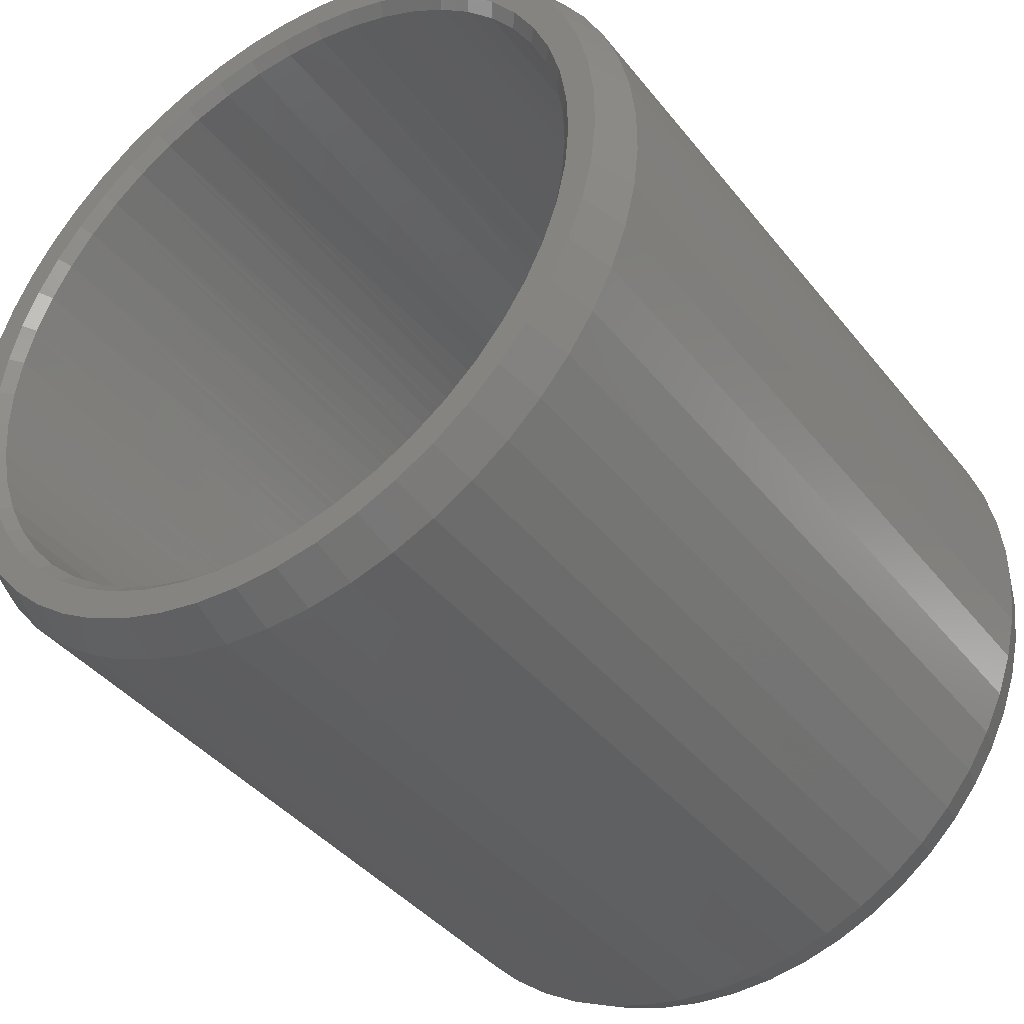
<metadata>
{"format":"stl","ext":"stl","renderer":"f3d","projection":"perspective","resolution":1024,"background":"white","views":[{"elev":-40.0,"azim":-55.7,"up":"+Y"}]}
</metadata>
<code>
# stl→obj: 449 verts, 1038 faces
v 1126 634.8 1932
v 1126 634.2 1932
v 1126 634.1 1931
v 1126 633.5 1932
v 1126 633.3 1931
v 1126 632.7 1931
v 1126 632.6 1931
v 1126 632 1931
v 1126 631.8 1931
v 1126 631.2 1931
v 1126 631 1931
v 1126 630.5 1931
v 1126 630.3 1931
v 1126 629.7 1931
v 1126 629.5 1931
v 1126 629 1932
v 1126 628.8 1931
v 1126 628.3 1932
v 1126 628.1 1932
v 1126 627.7 1932
v 1126 627.4 1932
v 1126 627.1 1933
v 1126 626.8 1933
v 1126 626.6 1934
v 1126 626.3 1933
v 1126 626.1 1934
v 1126 625.8 1934
v 1126 625.8 1935
v 1126 625.4 1934
v 1126 625.5 1936
v 1126 625.1 1935
v 1126 625.3 1936
v 1126 624.9 1936
v 1126 625.2 1937
v 1126 634.2 1943
v 1126 634.8 1943
v 1126 635.4 1943
v 1126 635.5 1942
v 1126 636 1942
v 1126 636.6 1942
v 1126 636.5 1941
v 1126 637 1941
v 1126 636.9 1940
v 1126 637.4 1940
v 1126 637.2 1940
v 1126 637.7 1940
v 1126 637.4 1939
v 1126 637.9 1939
v 1126 637.6 1938
v 1126 638.1 1938
v 1126 637.6 1937
v 1126 638.1 1937
v 1126 637.4 1936
v 1126 637.9 1936
v 1126 637.2 1935
v 1126 637.7 1935
v 1126 636.9 1934
v 1126 637.4 1934
v 1126 636.5 1934
v 1126 637 1934
v 1126 636 1933
v 1126 636.6 1933
v 1126 635.5 1933
v 1126 635.4 1932
v 1126 624.8 1937
v 1126 624.7 1937
v 1126 625.2 1938
v 1126 624.8 1938
v 1126 625.3 1939
v 1126 624.9 1939
v 1126 625.5 1939
v 1126 625.1 1940
v 1126 625.8 1940
v 1126 625.4 1940
v 1126 626.1 1941
v 1126 625.8 1941
v 1126 626.6 1941
v 1126 626.3 1942
v 1126 627.1 1942
v 1126 626.8 1942
v 1126 627.7 1942
v 1126 627.4 1943
v 1126 628.3 1943
v 1126 628.1 1943
v 1126 629 1943
v 1126 628.8 1944
v 1126 629.7 1943
v 1126 629.5 1944
v 1126 630.5 1944
v 1126 630.3 1944
v 1126 631.2 1944
v 1126 631 1944
v 1126 632 1944
v 1126 631.8 1944
v 1126 632.7 1943
v 1126 632.6 1944
v 1126 633.5 1943
v 1126 633.3 1944
v 1126 634.1 1944
v 1141 628.7 1943
v 1141 628 1943
v 1141 627.4 1943
v 1141 627.4 1942
v 1141 626.8 1942
v 1141 626.2 1942
v 1141 626.4 1941
v 1141 625.8 1941
v 1141 626 1940
v 1141 625.4 1940
v 1141 625.6 1940
v 1141 625.1 1940
v 1141 625.4 1939
v 1141 624.8 1939
v 1141 625.3 1938
v 1141 624.7 1938
v 1141 625.2 1937
v 1141 624.7 1937
v 1141 625.3 1937
v 1141 625.4 1936
v 1141 624.8 1936
v 1141 625.6 1935
v 1141 625.1 1935
v 1141 626 1934
v 1141 625.4 1934
v 1141 626.4 1934
v 1141 625.8 1934
v 1141 626.8 1933
v 1141 626.2 1933
v 1141 627.4 1933
v 1141 626.8 1932
v 1141 628 1932
v 1141 627.4 1932
v 1141 628.7 1932
v 1141 628.7 1931
v 1141 629.4 1932
v 1141 629.5 1931
v 1141 630.1 1931
v 1141 630.2 1931
v 1141 630.8 1931
v 1141 631 1931
v 1141 631.6 1931
v 1141 631.8 1931
v 1141 632.4 1931
v 1141 632.6 1931
v 1141 633.1 1931
v 1141 633.4 1931
v 1141 633.8 1932
v 1141 634.1 1931
v 1141 634.5 1932
v 1141 634.8 1932
v 1141 635.2 1932
v 1141 635.4 1932
v 1141 635.7 1933
v 1141 636 1932
v 1141 636.2 1934
v 1141 636.6 1933
v 1141 636.7 1934
v 1141 637.1 1934
v 1141 637 1935
v 1141 637.4 1934
v 1141 637.3 1936
v 1141 637.8 1935
v 1141 637.5 1936
v 1141 638 1936
v 1141 637.6 1937
v 1141 638.1 1937
v 1141 638.2 1937
v 1141 637.6 1938
v 1141 638.1 1938
v 1141 637.5 1939
v 1141 638 1939
v 1141 637.3 1939
v 1141 637.8 1940
v 1141 637 1940
v 1141 637.4 1940
v 1141 636.7 1941
v 1141 637.1 1941
v 1141 636.2 1941
v 1141 636.6 1942
v 1141 635.7 1942
v 1141 636 1942
v 1141 635.2 1942
v 1141 635.4 1943
v 1141 634.5 1943
v 1141 634.8 1943
v 1141 633.8 1943
v 1141 634.1 1944
v 1141 633.1 1943
v 1141 633.4 1944
v 1141 632.4 1944
v 1141 632.6 1944
v 1141 631.6 1944
v 1141 631.8 1944
v 1141 630.8 1944
v 1141 631 1944
v 1141 630.1 1943
v 1141 630.2 1944
v 1141 629.4 1943
v 1141 629.5 1944
v 1141 628.7 1944
v 1127 624.5 1937
v 1141 624.4 1937
v 1127 624.4 1937
v 1141 624.5 1938
v 1127 624.5 1938
v 1141 624.6 1939
v 1127 624.6 1939
v 1141 624.8 1940
v 1127 624.8 1940
v 1141 625.2 1941
v 1127 625.2 1941
v 1141 625.6 1941
v 1127 625.6 1941
v 1141 626.1 1942
v 1127 626.1 1942
v 1141 626.6 1942
v 1127 626.6 1942
v 1141 627.2 1943
v 1127 627.2 1943
v 1141 627.9 1943
v 1127 627.9 1943
v 1141 628.6 1944
v 1127 628.6 1944
v 1141 629.4 1944
v 1127 629.4 1944
v 1127 630.2 1944
v 1127 631 1944
v 1127 631.8 1944
v 1127 632.6 1944
v 1127 633.4 1944
v 1141 634.2 1944
v 1127 634.2 1944
v 1141 634.9 1943
v 1127 634.9 1943
v 1141 635.6 1943
v 1127 635.6 1943
v 1141 636.2 1942
v 1127 636.2 1942
v 1141 636.8 1942
v 1127 636.8 1942
v 1141 637.3 1941
v 1127 637.3 1941
v 1141 637.7 1941
v 1127 637.7 1941
v 1141 638 1940
v 1127 638 1940
v 1141 638.2 1939
v 1127 638.2 1939
v 1141 638.4 1938
v 1127 638.4 1938
v 1141 638.4 1937
v 1127 638.4 1937
v 1141 638.2 1936
v 1127 638.2 1936
v 1141 638 1935
v 1127 638 1935
v 1141 637.7 1934
v 1127 637.7 1934
v 1141 637.3 1934
v 1127 637.3 1934
v 1141 636.8 1933
v 1127 636.8 1933
v 1141 636.2 1932
v 1127 636.2 1932
v 1141 635.6 1932
v 1127 635.6 1932
v 1141 634.9 1931
v 1127 634.9 1931
v 1141 634.2 1931
v 1127 634.2 1931
v 1127 633.4 1931
v 1141 632.6 1930
v 1127 632.6 1930
v 1141 631.8 1930
v 1127 631.8 1930
v 1141 631 1930
v 1127 631 1930
v 1141 630.2 1930
v 1127 630.2 1930
v 1141 629.4 1931
v 1127 629.4 1931
v 1141 628.6 1931
v 1127 628.6 1931
v 1141 627.9 1931
v 1127 627.9 1931
v 1141 627.2 1932
v 1127 627.2 1932
v 1141 626.6 1932
v 1127 626.6 1932
v 1141 626.1 1933
v 1127 626.1 1933
v 1141 625.6 1934
v 1127 625.6 1934
v 1141 625.2 1934
v 1127 625.2 1934
v 1141 624.8 1935
v 1127 624.8 1935
v 1141 624.6 1936
v 1127 624.6 1936
v 1141 624.5 1937
v 1141 626.2 1940
v 1126 626.2 1940
v 1126 626.3 1941
v 1141 626.5 1941
v 1141 626.6 1941
v 1126 626.7 1941
v 1141 627 1941
v 1126 627.1 1941
v 1126 627.2 1942
v 1141 627.5 1942
v 1126 627.6 1942
v 1141 627.6 1942
v 1126 627.8 1942
v 1141 628.1 1942
v 1126 628.2 1942
v 1141 628.2 1942
v 1126 628.4 1943
v 1126 628.9 1943
v 1141 628.9 1943
v 1126 629.1 1943
v 1126 629.6 1943
v 1141 629.6 1943
v 1126 629.8 1943
v 1126 630.3 1943
v 1141 630.3 1943
v 1126 630.5 1943
v 1141 630.9 1943
v 1126 631 1943
v 1141 631 1943
v 1126 631.2 1943
v 1141 631.6 1943
v 1126 631.8 1943
v 1141 631.8 1943
v 1126 632 1943
v 1141 632.3 1943
v 1126 632.5 1943
v 1141 632.5 1943
v 1126 633.3 1943
v 1141 633.3 1943
v 1126 633.4 1943
v 1126 634 1943
v 1141 634 1943
v 1126 634.1 1943
v 1141 634.4 1943
v 1126 634.6 1942
v 1141 634.6 1942
v 1126 634.7 1942
v 1141 635 1942
v 1126 635.2 1942
v 1126 635.3 1942
v 1141 635.6 1942
v 1126 635.8 1941
v 1141 635.8 1941
v 1126 635.9 1941
v 1141 636.1 1941
v 1126 636.3 1941
v 1141 636.3 1941
v 1141 636.5 1941
v 1126 636.7 1940
v 1141 636.7 1940
v 1141 625.8 1940
v 1126 626 1940
v 1141 626.1 1940
v 1141 625.6 1939
v 1126 625.6 1939
v 1126 625.7 1939
v 1141 625.5 1938
v 1126 625.5 1938
v 1141 636.9 1940
v 1126 637 1940
v 1141 637.1 1939
v 1141 637.2 1939
v 1126 637.2 1939
v 1141 637.3 1938
v 1141 637.4 1938
v 1126 637.4 1938
v 1141 637.4 1937
v 1126 637.4 1937
v 1126 637.2 1936
v 1141 637.2 1936
v 1141 637.1 1936
v 1126 637 1935
v 1141 636.9 1935
v 1126 636.7 1935
v 1141 636.7 1935
v 1141 636.5 1934
v 1126 636.3 1934
v 1141 636.3 1934
v 1141 636.1 1934
v 1126 635.9 1933
v 1141 635.8 1933
v 1126 635.8 1933
v 1141 635.6 1933
v 1126 635.3 1933
v 1141 635.2 1933
v 1126 635.2 1933
v 1141 635 1933
v 1126 634.7 1932
v 1141 634.6 1932
v 1126 634.6 1932
v 1141 634.4 1932
v 1126 634.1 1932
v 1141 634 1932
v 1126 634 1932
v 1126 633.4 1932
v 1141 633.3 1932
v 1126 633.3 1932
v 1141 633.1 1932
v 1126 632.7 1932
v 1141 632.5 1932
v 1126 632.5 1932
v 1141 632.3 1931
v 1141 630.9 1931
v 1141 630.3 1932
v 1126 630.3 1932
v 1141 630.1 1932
v 1126 629.8 1932
v 1141 629.6 1932
v 1126 629.6 1932
v 1126 629.1 1932
v 1141 628.9 1932
v 1126 628.9 1932
v 1126 628.4 1932
v 1141 628.2 1932
v 1126 628.2 1932
v 1141 628.1 1932
v 1126 627.8 1933
v 1141 627.6 1933
v 1126 627.6 1933
v 1141 627.5 1933
v 1126 627.2 1933
v 1141 627 1933
v 1126 626.7 1934
v 1141 626.6 1934
v 1141 626.5 1934
v 1126 626.3 1934
v 1141 626.2 1935
v 1126 626.2 1935
v 1141 626.1 1935
v 1126 626 1935
v 1141 625.8 1935
v 1126 625.7 1936
v 1141 625.6 1936
v 1126 625.6 1936
v 1141 625.5 1937
v 1126 625.5 1937
v 1126 625.4 1937
v 1141 625.4 1937
v 1126 625.4 1938
f 1 1 2
f 2 1 3
f 2 3 4
f 4 3 5
f 4 5 6
f 6 5 7
f 6 7 8
f 8 7 9
f 8 9 10
f 10 9 11
f 10 11 12
f 12 11 13
f 12 13 14
f 14 13 15
f 14 15 16
f 16 15 17
f 16 17 18
f 18 17 19
f 18 19 20
f 20 19 21
f 20 21 22
f 22 21 23
f 22 23 24
f 24 23 25
f 24 25 26
f 26 25 27
f 26 27 28
f 28 27 29
f 28 29 30
f 30 29 31
f 30 31 32
f 32 31 33
f 32 33 34
f 35 36 36
f 36 36 37
f 36 37 38
f 38 37 39
f 38 39 39
f 39 39 40
f 39 40 41
f 41 40 42
f 41 42 43
f 43 42 44
f 43 44 45
f 45 44 46
f 45 46 47
f 47 46 48
f 47 48 49
f 49 48 50
f 49 50 51
f 51 50 52
f 51 52 51
f 51 52 52
f 51 52 53
f 53 52 54
f 53 54 55
f 55 54 56
f 55 56 57
f 57 56 58
f 57 58 59
f 59 58 60
f 59 60 61
f 61 60 62
f 61 62 63
f 63 62 61
f 63 61 1
f 1 61 64
f 1 64 1
f 33 65 34
f 34 65 66
f 34 66 67
f 67 66 68
f 67 68 69
f 69 68 70
f 69 70 71
f 71 70 72
f 71 72 73
f 73 72 74
f 73 74 75
f 75 74 76
f 75 76 77
f 77 76 78
f 77 78 79
f 79 78 80
f 79 80 81
f 81 80 82
f 81 82 83
f 83 82 84
f 83 84 85
f 85 84 86
f 85 86 87
f 87 86 88
f 87 88 89
f 89 88 90
f 89 90 91
f 91 90 92
f 91 92 93
f 93 92 94
f 93 94 95
f 95 94 96
f 95 96 97
f 97 96 98
f 97 98 35
f 35 98 99
f 35 99 36
f 100 101 101
f 101 101 102
f 101 102 103
f 103 102 104
f 103 104 104
f 104 104 105
f 104 105 106
f 106 105 107
f 106 107 108
f 108 107 109
f 108 109 110
f 110 109 111
f 110 111 112
f 112 111 113
f 112 113 114
f 114 113 115
f 114 115 116
f 116 115 117
f 116 117 118
f 118 117 117
f 118 117 119
f 119 117 120
f 119 120 121
f 121 120 122
f 121 122 123
f 123 122 124
f 123 124 125
f 125 124 126
f 125 126 127
f 127 126 128
f 127 128 129
f 129 128 130
f 129 130 131
f 130 132 131
f 131 132 131
f 131 131 133
f 133 131 134
f 133 134 135
f 135 134 136
f 135 136 137
f 137 136 138
f 137 138 139
f 139 138 140
f 139 140 141
f 141 140 142
f 141 142 143
f 143 142 144
f 143 144 145
f 145 144 146
f 145 146 147
f 147 146 148
f 147 148 149
f 149 148 150
f 149 150 151
f 151 150 152
f 151 152 153
f 153 152 154
f 153 154 155
f 155 154 156
f 155 156 157
f 157 156 158
f 157 158 159
f 159 158 160
f 159 160 161
f 161 160 162
f 161 162 163
f 163 162 164
f 163 164 165
f 165 164 166
f 165 166 165
f 165 166 167
f 165 167 168
f 168 167 169
f 168 169 170
f 170 169 171
f 170 171 172
f 172 171 173
f 172 173 174
f 174 173 175
f 174 175 176
f 176 175 177
f 176 177 178
f 178 177 179
f 178 179 180
f 180 179 181
f 180 181 182
f 182 181 183
f 182 183 184
f 184 183 185
f 184 185 186
f 186 185 187
f 186 187 188
f 188 187 189
f 188 189 190
f 190 189 191
f 190 191 192
f 192 191 193
f 192 193 194
f 194 193 195
f 194 195 196
f 196 195 197
f 196 197 198
f 198 197 199
f 198 199 100
f 100 199 200
f 100 200 101
f 201 202 203
f 203 202 204
f 203 204 205
f 205 204 206
f 205 206 207
f 207 206 208
f 207 208 209
f 209 208 210
f 209 210 211
f 211 210 212
f 211 212 213
f 213 212 214
f 213 214 215
f 215 214 216
f 215 216 217
f 217 216 218
f 217 218 219
f 219 218 220
f 219 220 221
f 221 220 222
f 221 222 223
f 223 222 224
f 223 224 225
f 225 224 197
f 225 197 226
f 226 197 195
f 226 195 227
f 227 195 193
f 227 193 228
f 228 193 191
f 228 191 229
f 229 191 189
f 229 189 230
f 230 189 231
f 230 231 232
f 232 231 233
f 232 233 234
f 234 233 235
f 234 235 236
f 236 235 237
f 236 237 238
f 238 237 239
f 238 239 240
f 240 239 241
f 240 241 242
f 242 241 243
f 242 243 244
f 244 243 245
f 244 245 246
f 246 245 247
f 246 247 248
f 248 247 249
f 248 249 250
f 250 249 251
f 250 251 252
f 252 251 251
f 252 251 252
f 252 251 253
f 252 253 254
f 254 253 255
f 254 255 256
f 256 255 257
f 256 257 258
f 258 257 259
f 258 259 260
f 260 259 261
f 260 261 262
f 262 261 263
f 262 263 264
f 264 263 265
f 264 265 266
f 266 265 267
f 266 267 268
f 268 267 269
f 268 269 270
f 270 269 146
f 270 146 271
f 271 146 272
f 271 272 273
f 273 272 274
f 273 274 275
f 275 274 276
f 275 276 277
f 277 276 278
f 277 278 279
f 279 278 280
f 279 280 281
f 281 280 282
f 281 282 283
f 283 282 284
f 283 284 285
f 285 284 286
f 285 286 287
f 287 286 288
f 287 288 289
f 289 288 290
f 289 290 291
f 291 290 292
f 291 292 293
f 293 292 294
f 293 294 295
f 295 294 296
f 295 296 297
f 297 296 298
f 297 298 299
f 299 298 300
f 299 300 201
f 201 300 202
f 301 302 303
f 301 303 304
f 304 303 77
f 304 77 305
f 305 77 306
f 305 306 307
f 307 306 308
f 307 308 307
f 307 308 309
f 307 309 310
f 310 309 311
f 310 311 312
f 312 311 313
f 312 313 314
f 314 313 315
f 314 315 316
f 316 315 317
f 316 317 100
f 100 317 318
f 100 318 319
f 319 318 320
f 319 320 198
f 198 320 321
f 198 321 322
f 322 321 323
f 322 323 196
f 196 323 324
f 196 324 325
f 325 324 326
f 325 326 327
f 327 326 328
f 327 328 329
f 329 328 330
f 329 330 331
f 331 330 332
f 331 332 333
f 333 332 334
f 333 334 335
f 335 334 336
f 335 336 337
f 337 336 95
f 337 95 188
f 188 95 338
f 188 338 339
f 339 338 340
f 339 340 186
f 186 340 341
f 186 341 342
f 342 341 343
f 342 343 344
f 344 343 345
f 344 345 346
f 346 345 347
f 346 347 348
f 348 347 349
f 348 349 182
f 182 349 350
f 182 350 351
f 351 350 352
f 351 352 353
f 353 352 354
f 353 354 355
f 355 354 356
f 355 356 357
f 357 356 356
f 357 356 358
f 358 356 359
f 358 359 360
f 361 73 362
f 302 301 362
f 362 301 363
f 362 363 361
f 364 365 366
f 73 361 366
f 366 361 361
f 366 361 364
f 367 368 368
f 365 364 368
f 368 364 364
f 368 364 367
f 360 359 369
f 369 359 359
f 369 359 174
f 174 359 370
f 174 370 371
f 371 370 370
f 371 370 372
f 372 370 373
f 372 373 374
f 374 373 373
f 374 373 375
f 375 373 376
f 375 376 375
f 375 376 376
f 375 376 377
f 377 376 378
f 377 378 377
f 377 378 378
f 377 378 377
f 377 378 378
f 377 378 161
f 161 378 379
f 161 379 380
f 380 379 379
f 380 379 381
f 381 379 382
f 381 382 159
f 159 382 382
f 159 382 383
f 383 382 384
f 383 384 385
f 385 384 384
f 385 384 386
f 386 384 387
f 386 387 388
f 388 387 387
f 388 387 389
f 389 387 390
f 389 390 391
f 391 390 392
f 391 392 393
f 393 392 394
f 393 394 395
f 395 394 396
f 395 396 397
f 397 396 398
f 397 398 399
f 399 398 400
f 399 400 401
f 401 400 402
f 401 402 403
f 403 402 404
f 403 404 147
f 147 404 405
f 147 405 406
f 406 405 407
f 406 407 408
f 408 407 409
f 408 409 410
f 410 409 411
f 410 411 412
f 412 411 8
f 412 8 142
f 142 8 9
f 142 9 141
f 141 9 10
f 141 10 140
f 140 10 11
f 140 11 413
f 413 11 12
f 413 12 414
f 414 12 415
f 414 415 416
f 416 415 417
f 416 417 418
f 418 417 419
f 418 419 135
f 135 419 420
f 135 420 421
f 421 420 422
f 421 422 133
f 133 422 423
f 133 423 424
f 424 423 425
f 424 425 426
f 426 425 427
f 426 427 428
f 428 427 429
f 428 429 430
f 430 429 431
f 430 431 432
f 432 431 22
f 432 22 432
f 432 22 433
f 432 433 434
f 434 433 24
f 434 24 435
f 435 24 436
f 435 436 437
f 437 436 438
f 437 438 439
f 439 438 440
f 439 440 441
f 441 440 28
f 441 28 441
f 441 28 442
f 441 442 443
f 443 442 444
f 443 444 443
f 443 444 30
f 443 30 445
f 445 30 446
f 445 446 445
f 445 446 447
f 445 447 448
f 448 447 447
f 448 447 449
f 368 367 449
f 449 367 367
f 449 367 448
f 112 114 367
f 367 364 112
f 112 364 364
f 112 364 110
f 364 361 110
f 110 361 361
f 110 361 108
f 361 363 108
f 108 363 301
f 108 301 106
f 301 304 106
f 106 304 305
f 106 305 104
f 305 307 104
f 104 307 307
f 104 307 103
f 307 310 103
f 103 310 312
f 103 312 101
f 312 314 101
f 101 314 316
f 101 316 100
f 316 100 100
f 100 100 319
f 100 319 198
f 319 198 198
f 198 198 322
f 198 322 196
f 322 196 196
f 196 196 325
f 196 325 194
f 325 327 194
f 194 327 329
f 194 329 192
f 329 331 192
f 192 331 333
f 192 333 190
f 333 335 190
f 190 335 337
f 190 337 188
f 337 188 188
f 188 188 339
f 188 339 186
f 339 186 186
f 186 186 342
f 186 342 184
f 342 344 184
f 184 344 346
f 184 346 182
f 346 348 182
f 182 348 182
f 182 182 180
f 182 351 180
f 180 351 353
f 180 353 178
f 353 355 178
f 178 355 357
f 178 357 176
f 357 358 176
f 176 358 360
f 176 360 174
f 360 369 174
f 174 369 174
f 174 174 172
f 174 371 172
f 172 371 372
f 172 372 170
f 372 374 170
f 170 374 375
f 170 375 168
f 168 375 375
f 168 375 165
f 165 375 377
f 165 377 165
f 377 377 165
f 165 377 377
f 165 377 163
f 377 161 163
f 163 161 380
f 163 380 161
f 380 381 161
f 161 381 159
f 161 159 159
f 159 383 159
f 159 383 385
f 159 385 157
f 385 386 157
f 157 386 388
f 157 388 155
f 388 389 155
f 155 389 391
f 155 391 153
f 391 393 153
f 153 393 395
f 153 395 151
f 395 397 151
f 151 397 399
f 151 399 149
f 399 401 149
f 149 401 403
f 149 403 147
f 403 147 147
f 147 147 406
f 147 406 145
f 406 408 145
f 145 408 410
f 145 410 143
f 410 412 143
f 143 412 142
f 143 142 141
f 142 141 141
f 141 141 140
f 141 140 139
f 140 413 139
f 139 413 414
f 139 414 137
f 414 416 137
f 137 416 418
f 137 418 135
f 418 135 135
f 135 135 421
f 135 421 133
f 421 133 133
f 133 133 424
f 133 424 131
f 424 426 131
f 131 426 428
f 131 428 129
f 428 430 129
f 129 430 432
f 129 432 127
f 432 432 127
f 127 432 434
f 127 434 125
f 434 435 125
f 125 435 437
f 125 437 123
f 437 439 123
f 123 439 441
f 123 441 121
f 441 441 121
f 121 441 443
f 121 443 119
f 443 443 119
f 119 443 445
f 119 445 118
f 118 445 445
f 118 445 116
f 116 445 448
f 116 448 114
f 114 448 367
f 114 367 367
f 47 49 376
f 376 373 47
f 47 373 373
f 47 373 45
f 373 370 45
f 45 370 370
f 45 370 43
f 370 359 43
f 43 359 359
f 43 359 41
f 359 356 41
f 41 356 356
f 41 356 39
f 356 354 39
f 39 354 352
f 39 352 38
f 352 350 38
f 38 350 349
f 38 349 36
f 349 347 36
f 36 347 345
f 36 345 35
f 345 343 35
f 35 343 341
f 35 341 97
f 341 340 97
f 97 340 338
f 97 338 95
f 338 95 95
f 95 95 336
f 95 336 93
f 336 334 93
f 93 334 332
f 93 332 91
f 332 330 91
f 91 330 328
f 91 328 89
f 328 326 89
f 89 326 324
f 89 324 87
f 324 323 87
f 87 323 321
f 87 321 85
f 321 320 85
f 85 320 318
f 85 318 83
f 318 317 83
f 83 317 315
f 83 315 81
f 315 313 81
f 81 313 311
f 81 311 79
f 311 309 79
f 79 309 308
f 79 308 77
f 308 306 77
f 77 306 77
f 77 77 75
f 77 303 75
f 75 303 302
f 75 302 73
f 302 362 73
f 73 362 73
f 73 73 71
f 73 366 71
f 71 366 365
f 71 365 69
f 365 368 69
f 69 368 368
f 69 368 67
f 368 449 67
f 67 449 447
f 67 447 34
f 447 447 34
f 34 447 446
f 34 446 32
f 446 30 32
f 32 30 444
f 32 444 30
f 444 442 30
f 30 442 28
f 30 28 28
f 28 440 28
f 28 440 438
f 28 438 26
f 438 436 26
f 26 436 24
f 26 24 24
f 24 433 24
f 24 433 22
f 24 22 22
f 22 431 22
f 22 431 429
f 22 429 20
f 429 427 20
f 20 427 425
f 20 425 18
f 425 423 18
f 18 423 422
f 18 422 16
f 422 420 16
f 16 420 419
f 16 419 14
f 419 417 14
f 14 417 415
f 14 415 12
f 415 12 12
f 12 12 11
f 12 11 10
f 11 10 10
f 10 10 9
f 10 9 8
f 9 8 8
f 8 8 411
f 8 411 6
f 411 409 6
f 6 409 407
f 6 407 4
f 407 405 4
f 4 405 404
f 4 404 2
f 404 402 2
f 2 402 400
f 2 400 1
f 400 398 1
f 1 398 396
f 1 396 63
f 396 394 63
f 63 394 392
f 63 392 61
f 392 390 61
f 61 390 387
f 61 387 59
f 387 387 59
f 59 387 384
f 59 384 57
f 384 384 57
f 57 384 382
f 57 382 55
f 382 382 55
f 55 382 379
f 55 379 53
f 379 379 53
f 53 379 378
f 53 378 51
f 51 378 378
f 51 378 51
f 51 378 378
f 51 378 49
f 49 378 376
f 49 376 376
f 251 166 253
f 253 166 164
f 253 164 255
f 255 164 162
f 255 162 257
f 257 162 160
f 257 160 259
f 259 160 158
f 259 158 261
f 261 158 156
f 261 156 263
f 263 156 154
f 263 154 265
f 265 154 152
f 265 152 267
f 267 152 150
f 267 150 269
f 269 150 148
f 269 148 146
f 146 148 146
f 146 146 272
f 272 146 144
f 272 144 274
f 274 144 142
f 274 142 276
f 276 142 140
f 276 140 278
f 278 140 138
f 278 138 280
f 280 138 136
f 280 136 282
f 282 136 134
f 282 134 284
f 284 134 131
f 284 131 286
f 286 131 132
f 286 132 288
f 288 132 130
f 288 130 290
f 290 130 128
f 290 128 292
f 292 128 126
f 292 126 294
f 294 126 124
f 294 124 296
f 296 124 122
f 296 122 298
f 298 122 120
f 298 120 300
f 300 120 117
f 300 117 202
f 202 117 117
f 202 117 204
f 204 117 115
f 204 115 206
f 206 115 113
f 206 113 208
f 208 113 111
f 208 111 210
f 210 111 109
f 210 109 212
f 212 109 107
f 212 107 214
f 214 107 105
f 214 105 216
f 216 105 104
f 216 104 218
f 218 104 102
f 218 102 220
f 220 102 101
f 220 101 222
f 222 101 200
f 222 200 224
f 224 200 199
f 224 199 197
f 197 199 197
f 197 197 195
f 195 197 195
f 195 195 193
f 193 195 193
f 193 193 191
f 191 193 191
f 191 191 189
f 189 191 189
f 189 189 231
f 231 189 187
f 231 187 233
f 233 187 185
f 233 185 235
f 235 185 183
f 235 183 237
f 237 183 181
f 237 181 239
f 239 181 179
f 239 179 241
f 241 179 177
f 241 177 243
f 243 177 175
f 243 175 245
f 245 175 173
f 245 173 247
f 247 173 171
f 247 171 249
f 249 171 169
f 249 169 251
f 251 169 167
f 251 167 251
f 251 167 166
f 201 65 299
f 299 65 33
f 299 33 297
f 297 33 31
f 297 31 295
f 295 31 29
f 295 29 293
f 293 29 27
f 293 27 291
f 291 27 25
f 291 25 289
f 289 25 23
f 289 23 287
f 287 23 21
f 287 21 285
f 285 21 19
f 285 19 283
f 283 19 17
f 283 17 281
f 281 17 15
f 281 15 279
f 279 15 13
f 279 13 277
f 277 13 11
f 277 11 275
f 275 11 9
f 275 9 273
f 273 9 7
f 273 7 271
f 271 7 5
f 271 5 270
f 270 5 3
f 270 3 268
f 268 3 1
f 268 1 266
f 266 1 64
f 266 64 264
f 264 64 61
f 264 61 262
f 262 61 62
f 262 62 260
f 260 62 60
f 260 60 258
f 258 60 58
f 258 58 256
f 256 58 56
f 256 56 254
f 254 56 54
f 254 54 252
f 252 54 52
f 252 52 252
f 252 52 52
f 252 52 250
f 250 52 50
f 250 50 248
f 248 50 48
f 248 48 246
f 246 48 46
f 246 46 244
f 244 46 44
f 244 44 242
f 242 44 42
f 242 42 240
f 240 42 40
f 240 40 238
f 238 40 39
f 238 39 236
f 236 39 37
f 236 37 234
f 234 37 36
f 234 36 232
f 232 36 99
f 232 99 230
f 230 99 98
f 230 98 229
f 229 98 96
f 229 96 228
f 228 96 94
f 228 94 227
f 227 94 92
f 227 92 226
f 226 92 90
f 226 90 225
f 225 90 88
f 225 88 223
f 223 88 86
f 223 86 221
f 221 86 84
f 221 84 219
f 219 84 82
f 219 82 217
f 217 82 80
f 217 80 215
f 215 80 78
f 215 78 213
f 213 78 76
f 213 76 211
f 211 76 74
f 211 74 209
f 209 74 72
f 209 72 207
f 207 72 70
f 207 70 205
f 205 70 68
f 205 68 203
f 203 68 66
f 203 66 201
f 201 66 65

</code>
